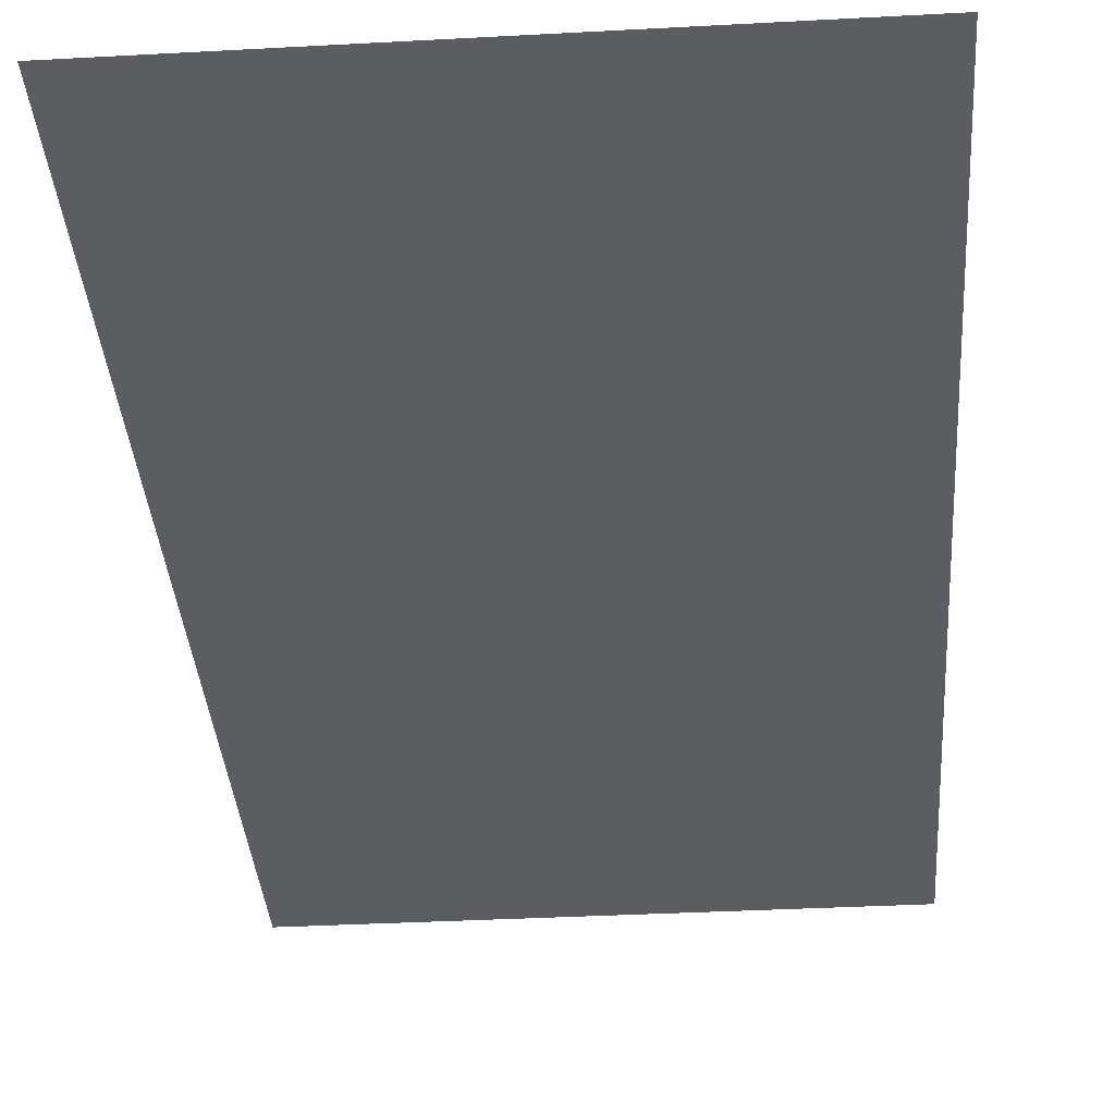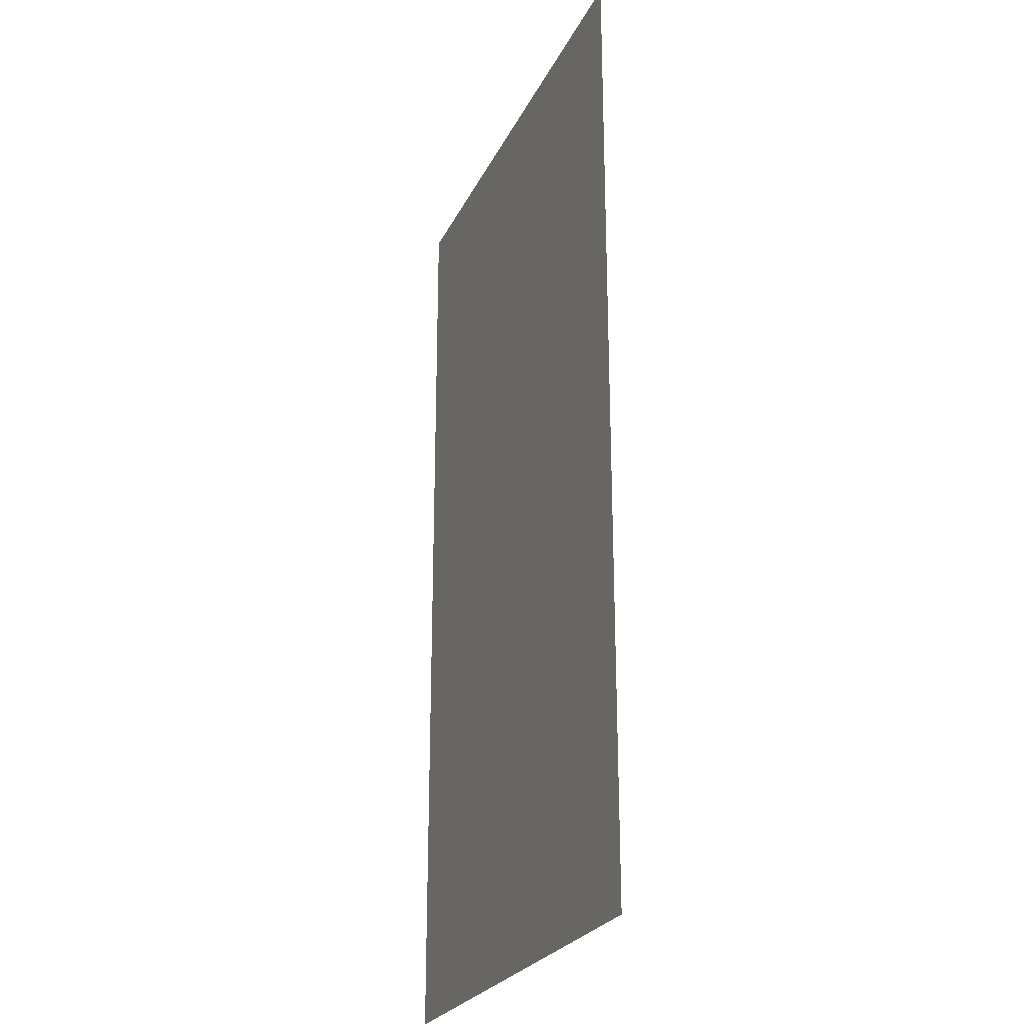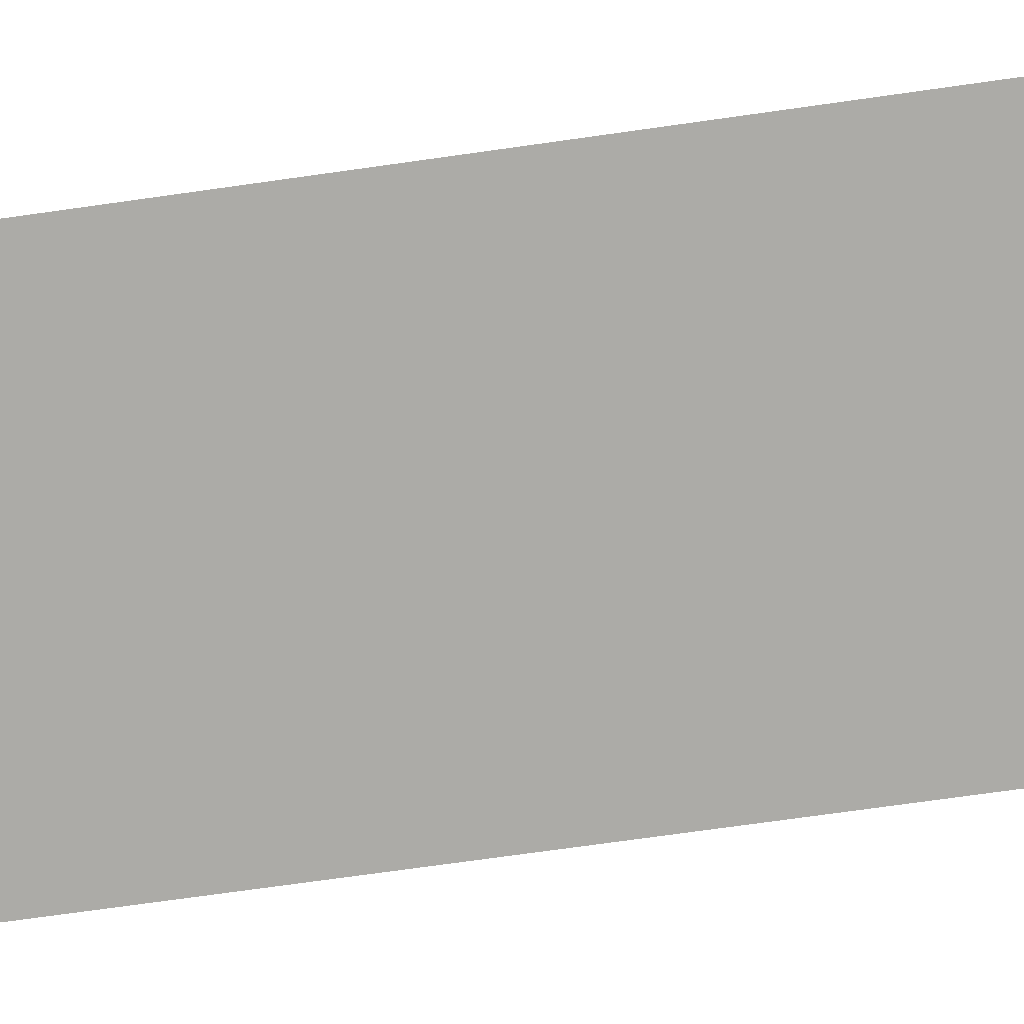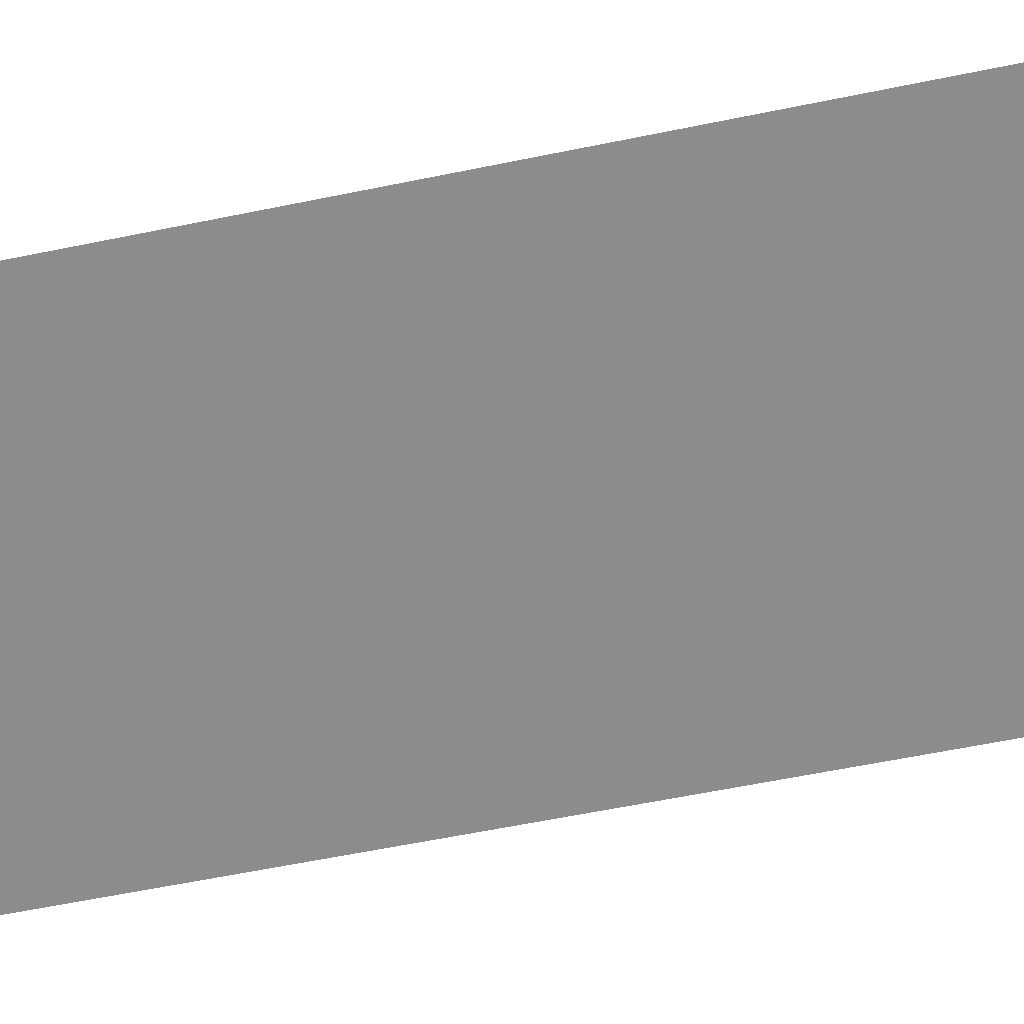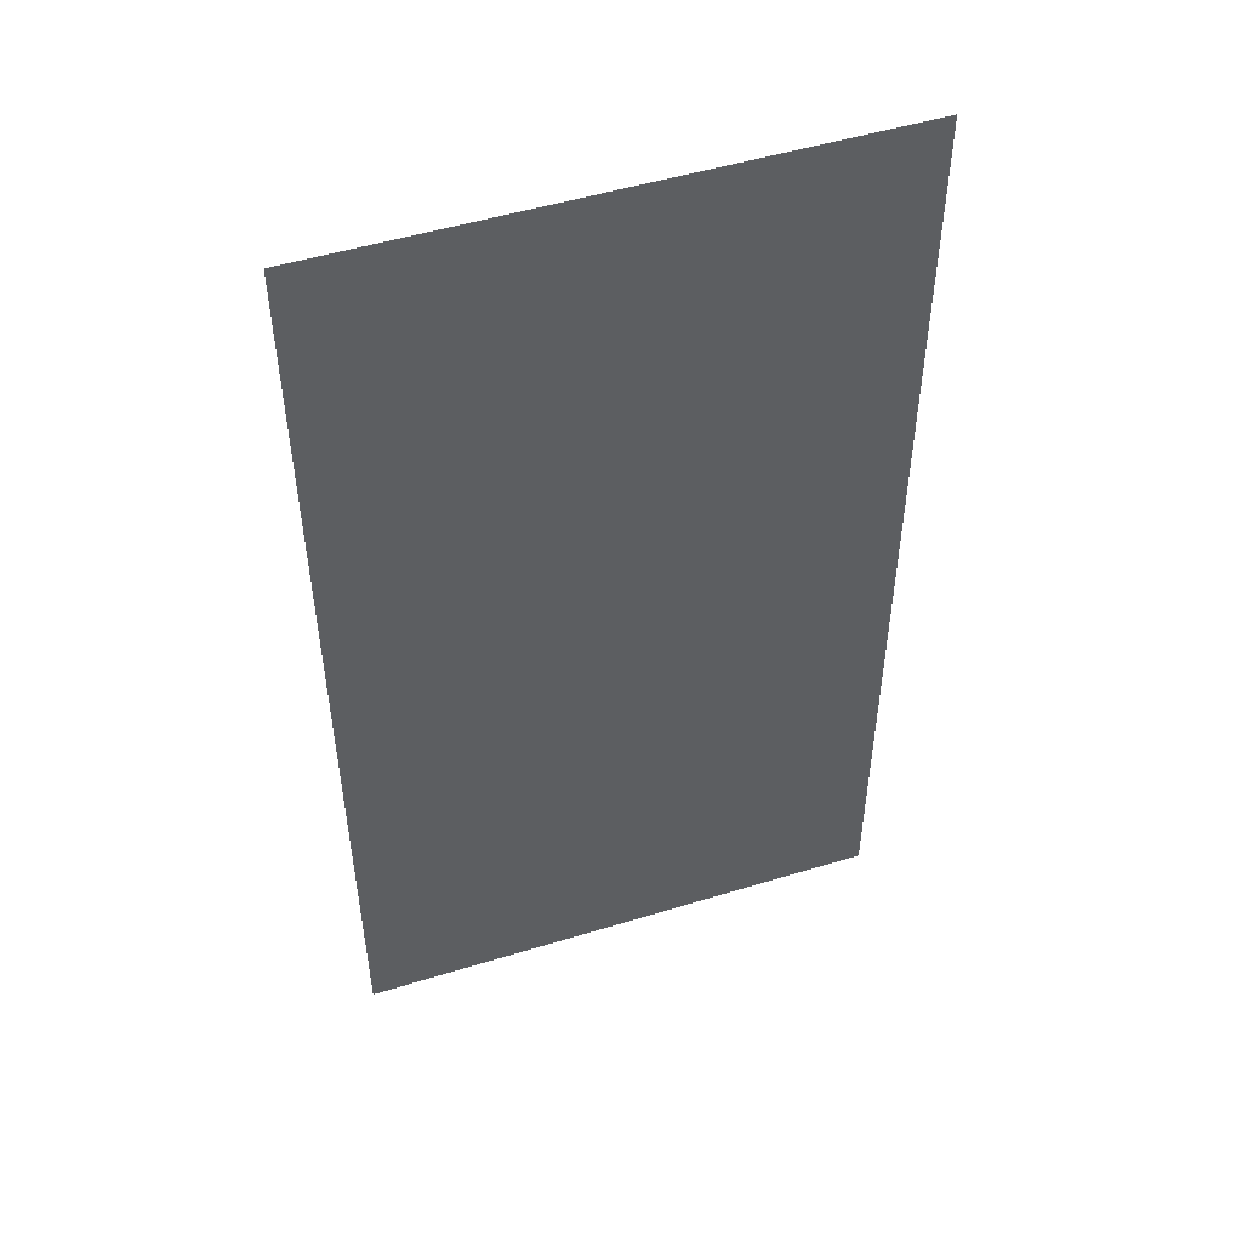
<metadata>
{"format":"obj","ext":"obj","renderer":"f3d","projection":"perspective","resolution":1024,"background":"white","views":[{"elev":-35.6,"azim":-175.9,"up":"+Y"},{"elev":-24.8,"azim":69.3,"up":"+Z"},{"elev":-76.2,"azim":-82.1,"up":"+Y"},{"elev":-64.2,"azim":-78.5,"up":"+Y"},{"elev":50.6,"azim":-18.6,"up":"+Z"}]}
</metadata>
<code>
o Carpet_0006.001
v 0.6624 0 1.233
v 0.6624 0 -1.233
v -0.6624 -0 1.233
v -0.6624 -0 -1.233
f 1 2 4 3

</code>
